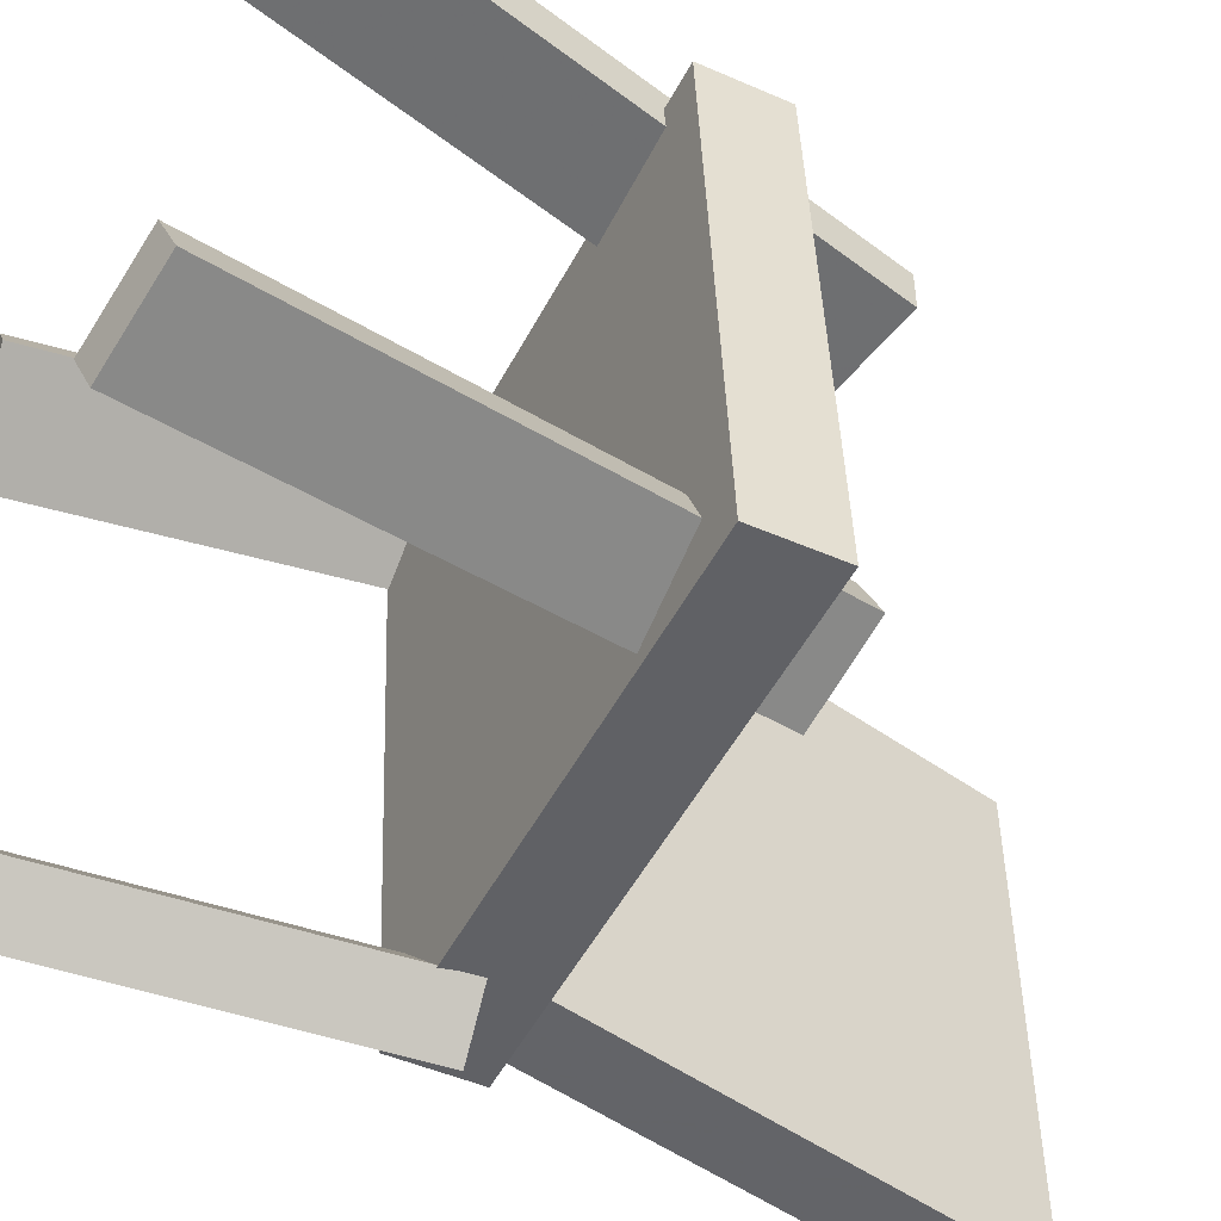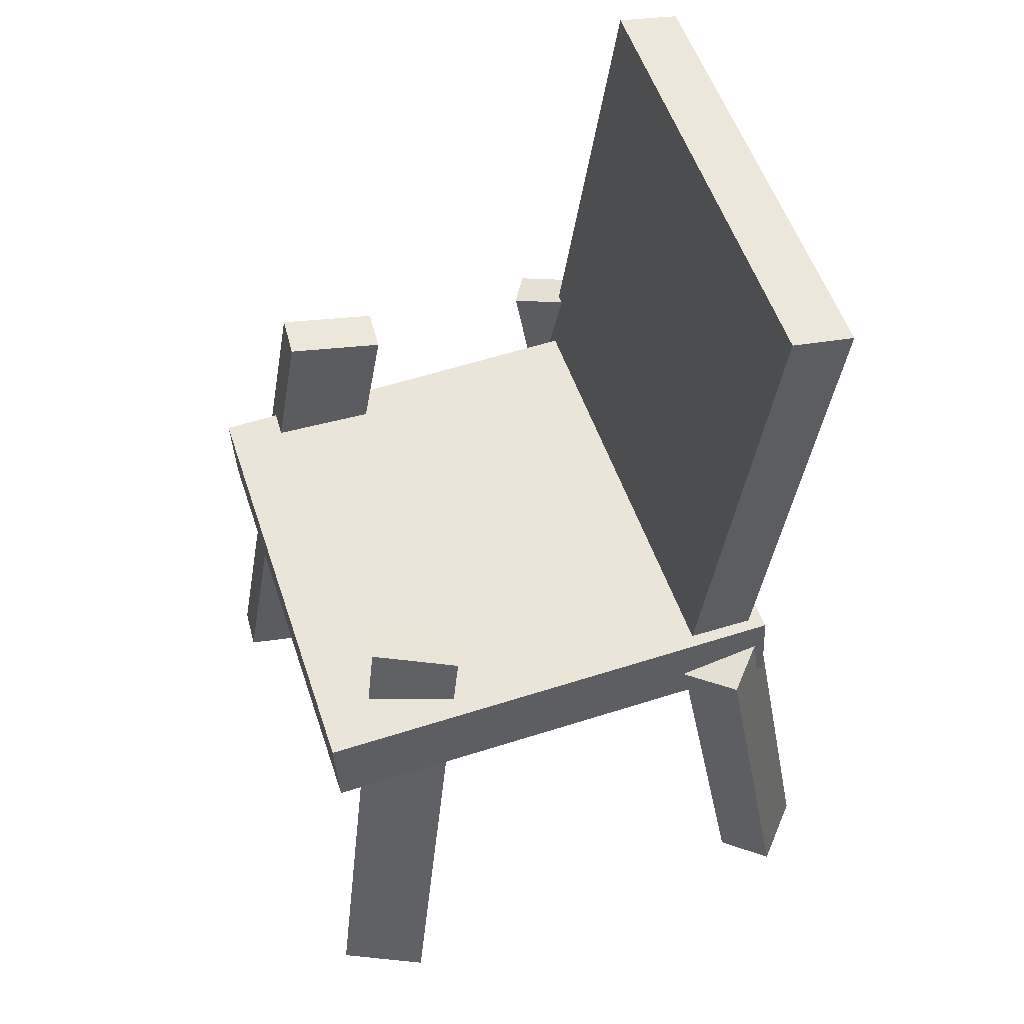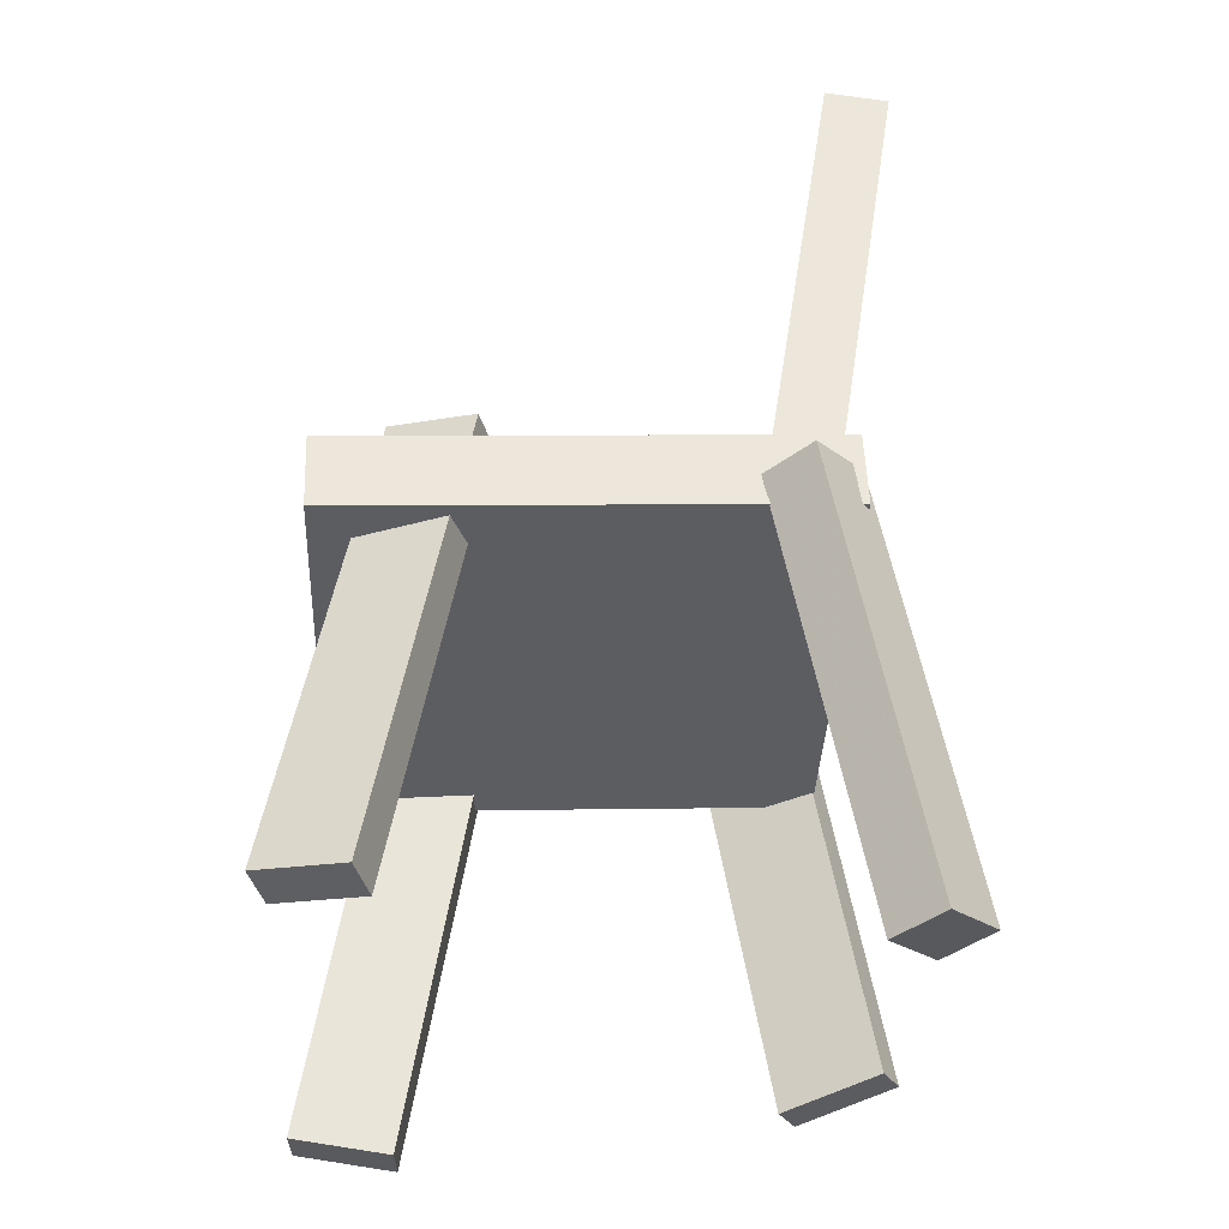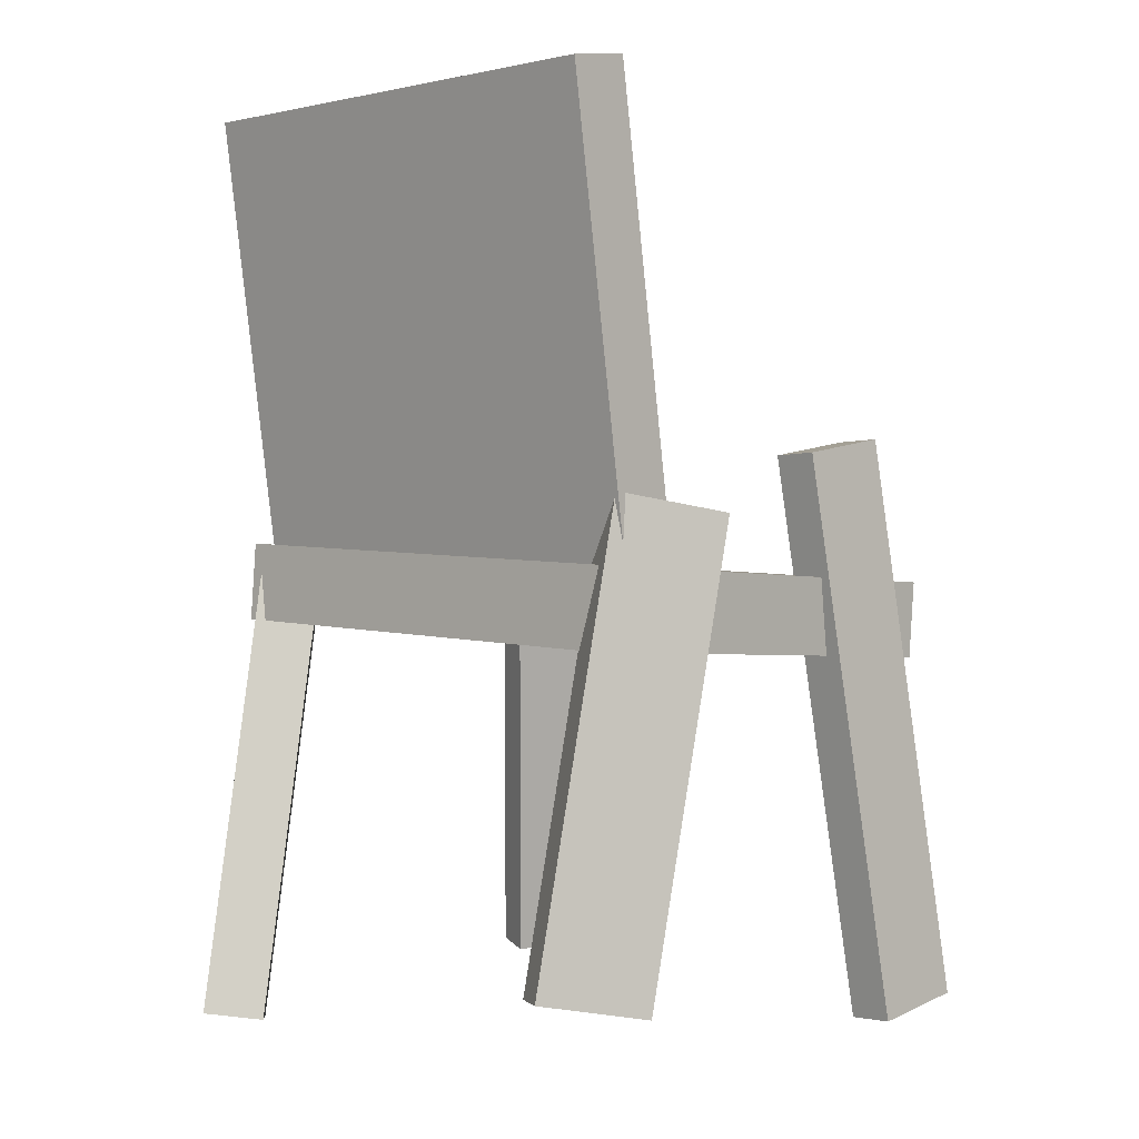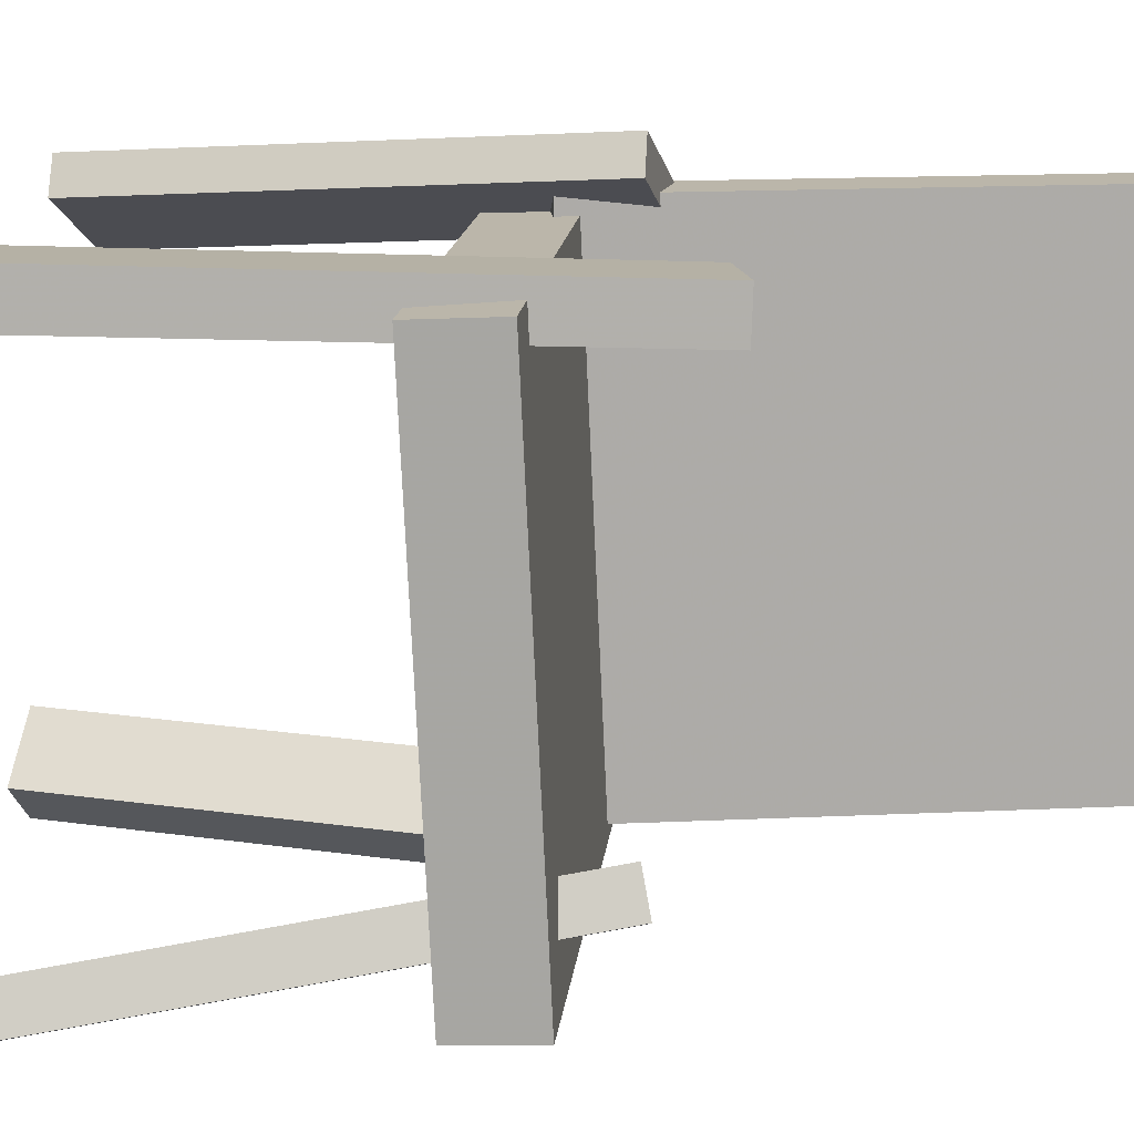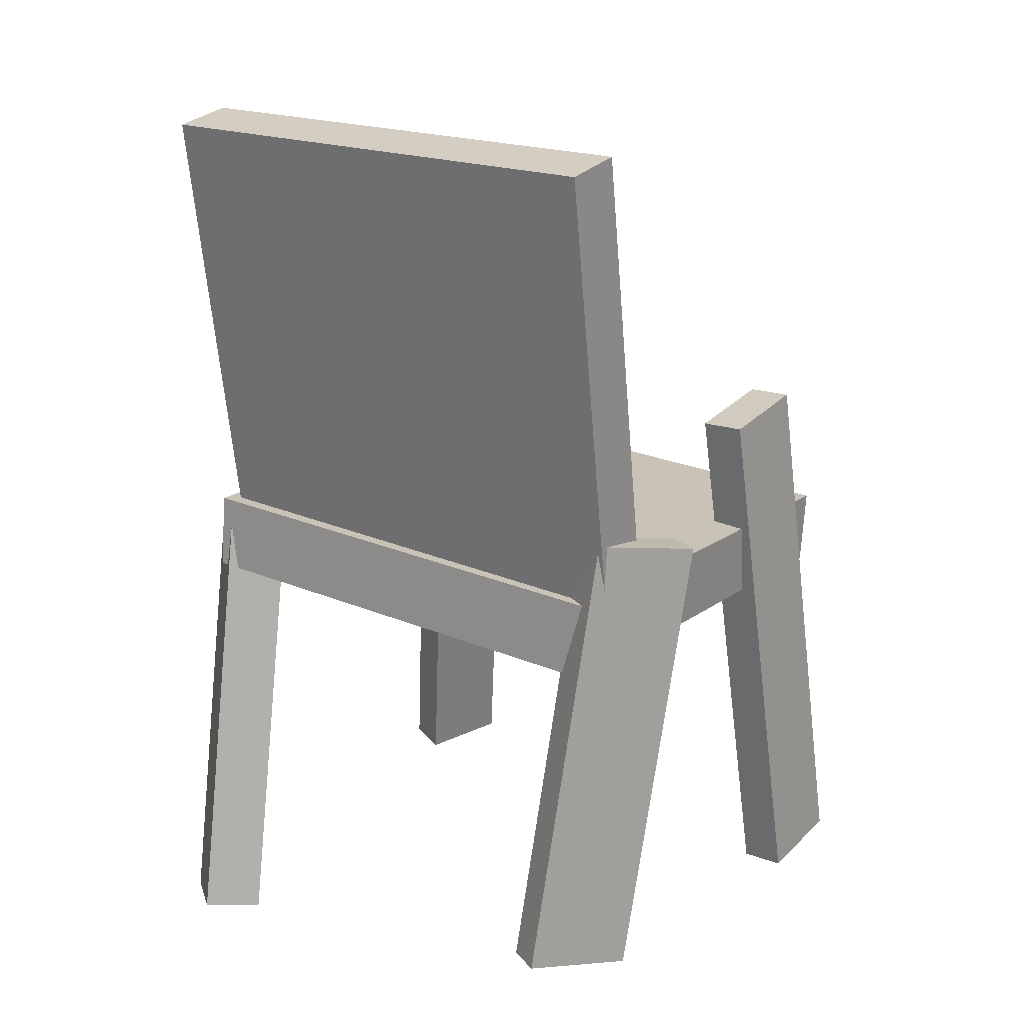
<metadata>
{"format":"obj","ext":"obj","renderer":"f3d","projection":"perspective","resolution":1024,"background":"white","views":[{"elev":-51.3,"azim":60.9,"up":"+Z"},{"elev":52.2,"azim":162.7,"up":"+Y"},{"elev":-34.1,"azim":178.1,"up":"+Y"},{"elev":0.1,"azim":-46.6,"up":"+Y"},{"elev":14.1,"azim":93.6,"up":"+Z"},{"elev":19.4,"azim":-54.9,"up":"+Y"}]}
</metadata>
<code>
v -0.154 -0.02019 -0.1864
v -0.155 -0.02249 0.1995
v -0.2123 0.3575 -0.1843
v -0.2133 0.3552 0.2016
v -0.1045 -0.01255 -0.1862
v -0.1055 -0.01485 0.1996
v -0.1628 0.3651 -0.1841
v -0.1638 0.3628 0.2017
f 1.0 7.0 5.0
f 1.0 3.0 7.0
f 1.0 4.0 3.0
f 1.0 2.0 4.0
f 3.0 8.0 7.0
f 3.0 4.0 8.0
f 5.0 7.0 8.0
f 5.0 8.0 6.0
f 1.0 5.0 6.0
f 1.0 6.0 2.0
f 2.0 6.0 8.0
f 2.0 8.0 4.0
v 0.1514 0.103 0.1559
v 0.07285 0.08977 0.1528
v 0.1497 0.1042 0.1917
v 0.07123 0.09093 0.1885
v 0.2269 -0.3497 0.1741
v 0.1484 -0.3629 0.1709
v 0.2253 -0.3485 0.2098
v 0.1468 -0.3617 0.2067
f 9.0 15.0 13.0
f 9.0 11.0 15.0
f 9.0 12.0 11.0
f 9.0 10.0 12.0
f 11.0 16.0 15.0
f 11.0 12.0 16.0
f 13.0 15.0 16.0
f 13.0 16.0 14.0
f 9.0 13.0 14.0
f 9.0 14.0 10.0
f 10.0 14.0 16.0
f 10.0 16.0 12.0
v -0.2047 -0.3578 -0.1458
v -0.1378 -0.009816 -0.1556
v -0.2397 -0.3519 -0.1772
v -0.1728 -0.003956 -0.187
v -0.167 -0.3663 -0.1895
v -0.1001 -0.01829 -0.1993
v -0.2021 -0.3604 -0.2209
v -0.1352 -0.01243 -0.2307
f 17.0 23.0 21.0
f 17.0 19.0 23.0
f 17.0 20.0 19.0
f 17.0 18.0 20.0
f 19.0 24.0 23.0
f 19.0 20.0 24.0
f 21.0 23.0 24.0
f 21.0 24.0 22.0
f 17.0 21.0 22.0
f 17.0 22.0 18.0
f 18.0 22.0 24.0
f 18.0 24.0 20.0
v 0.1474 -0.3503 -0.2061
v 0.08423 0.04181 -0.1451
v 0.1585 -0.3437 -0.2366
v 0.09529 0.04834 -0.1756
v 0.2137 -0.3436 -0.1807
v 0.1505 0.04852 -0.1196
v 0.2247 -0.337 -0.2112
v 0.1615 0.05506 -0.1501
f 25.0 31.0 29.0
f 25.0 27.0 31.0
f 25.0 28.0 27.0
f 25.0 26.0 28.0
f 27.0 32.0 31.0
f 27.0 28.0 32.0
f 29.0 31.0 32.0
f 29.0 32.0 30.0
f 25.0 29.0 30.0
f 25.0 30.0 26.0
f 26.0 30.0 32.0
f 26.0 32.0 28.0
v 0.2129 -0.07301 0.1805
v -0.1702 -0.05881 0.185
v 0.209 -0.05538 -0.2031
v -0.1741 -0.04118 -0.1986
v 0.2152 -0.01127 0.1833
v -0.1679 0.002932 0.1878
v 0.2113 0.006361 -0.2003
v -0.1718 0.02056 -0.1958
f 33.0 39.0 37.0
f 33.0 35.0 39.0
f 33.0 36.0 35.0
f 33.0 34.0 36.0
f 35.0 40.0 39.0
f 35.0 36.0 40.0
f 37.0 39.0 40.0
f 37.0 40.0 38.0
f 33.0 37.0 38.0
f 33.0 38.0 34.0
f 34.0 38.0 40.0
f 34.0 40.0 36.0
v -0.1509 0.05454 0.1708
v -0.2094 -0.304 0.148
v -0.1653 0.05528 0.1963
v -0.2239 -0.3032 0.1735
v -0.07639 0.03967 0.2134
v -0.1349 -0.3188 0.1906
v -0.09083 0.04041 0.2389
v -0.1494 -0.3181 0.2161
f 41.0 47.0 45.0
f 41.0 43.0 47.0
f 41.0 44.0 43.0
f 41.0 42.0 44.0
f 43.0 48.0 47.0
f 43.0 44.0 48.0
f 45.0 47.0 48.0
f 45.0 48.0 46.0
f 41.0 45.0 46.0
f 41.0 46.0 42.0
f 42.0 46.0 48.0
f 42.0 48.0 44.0

</code>
